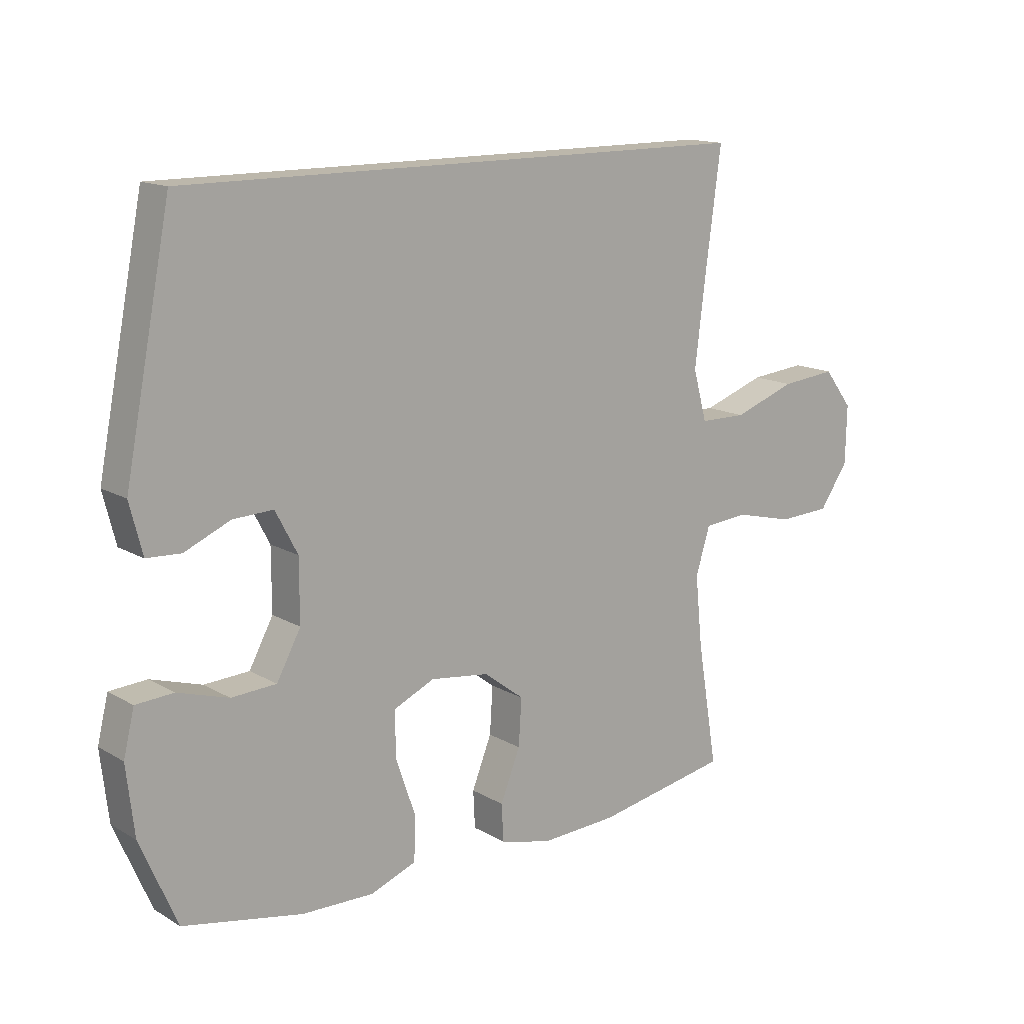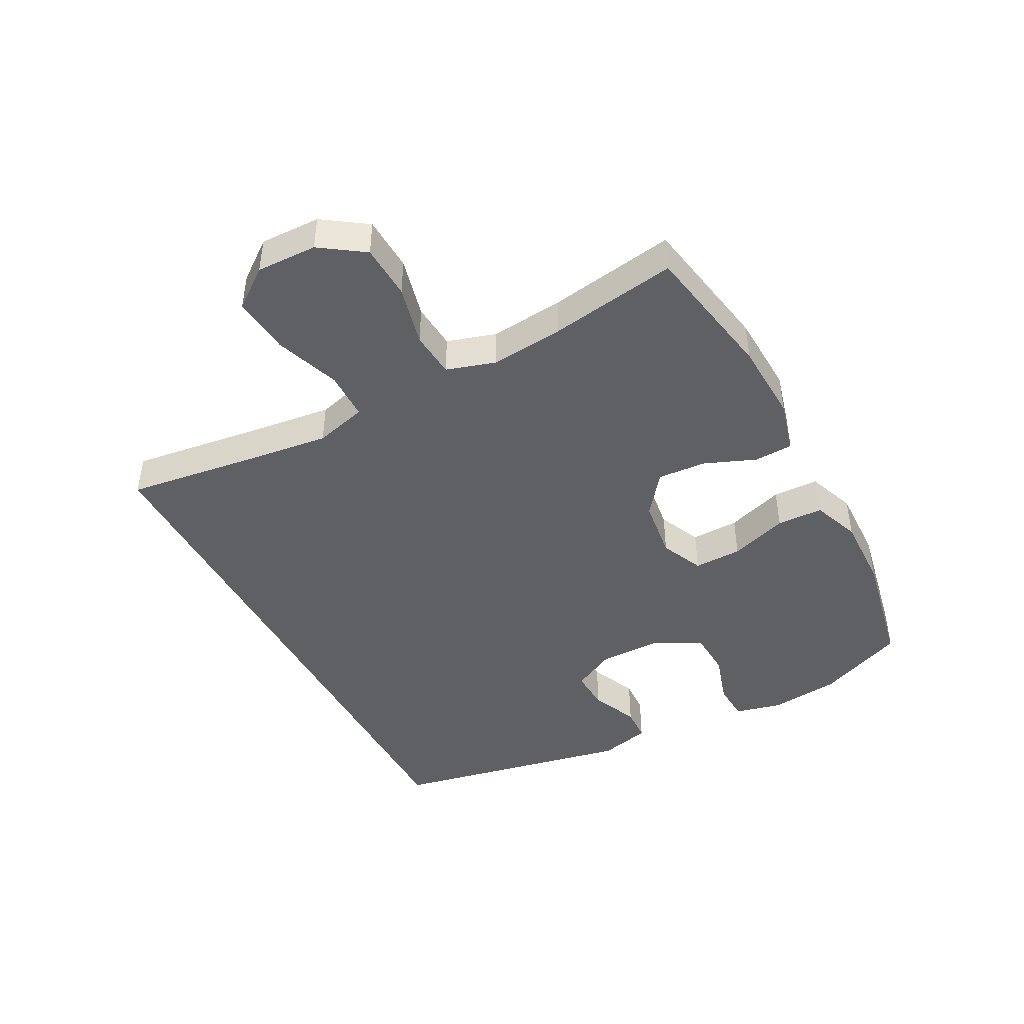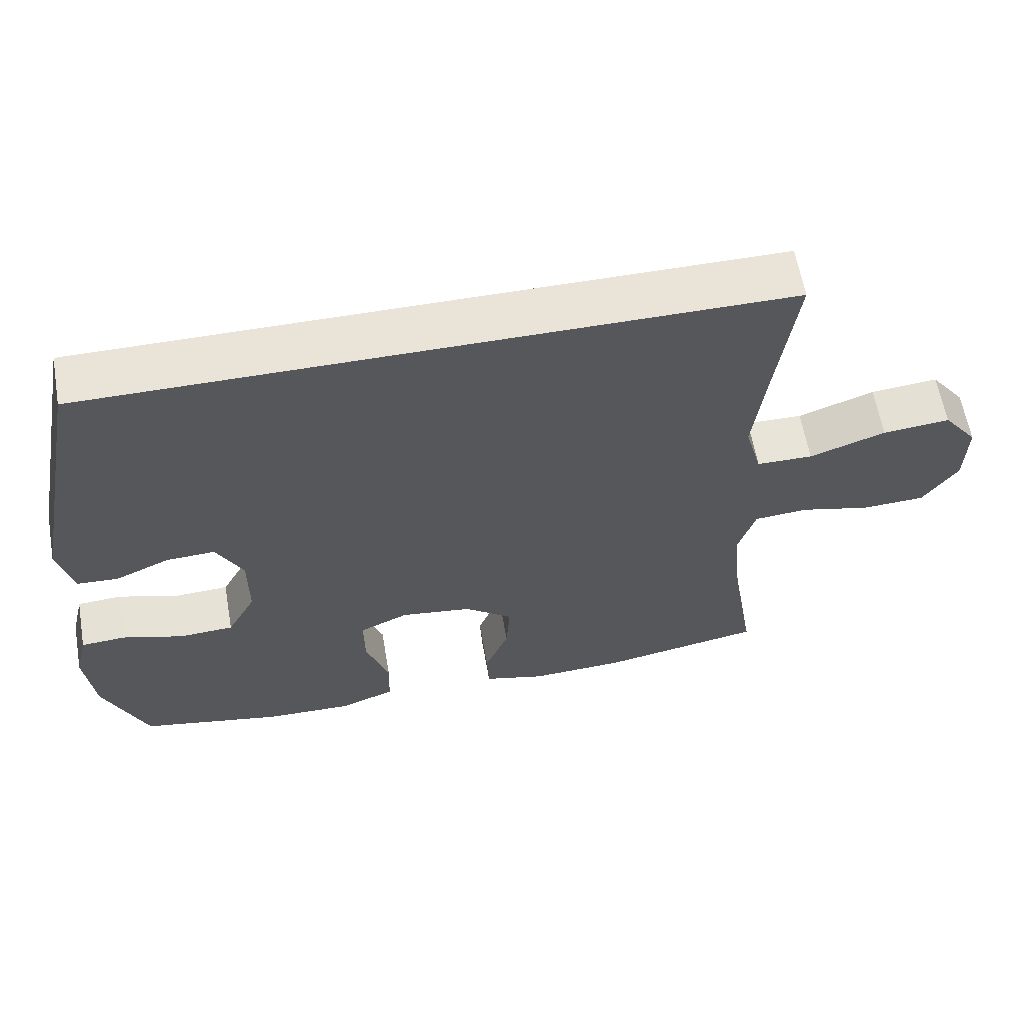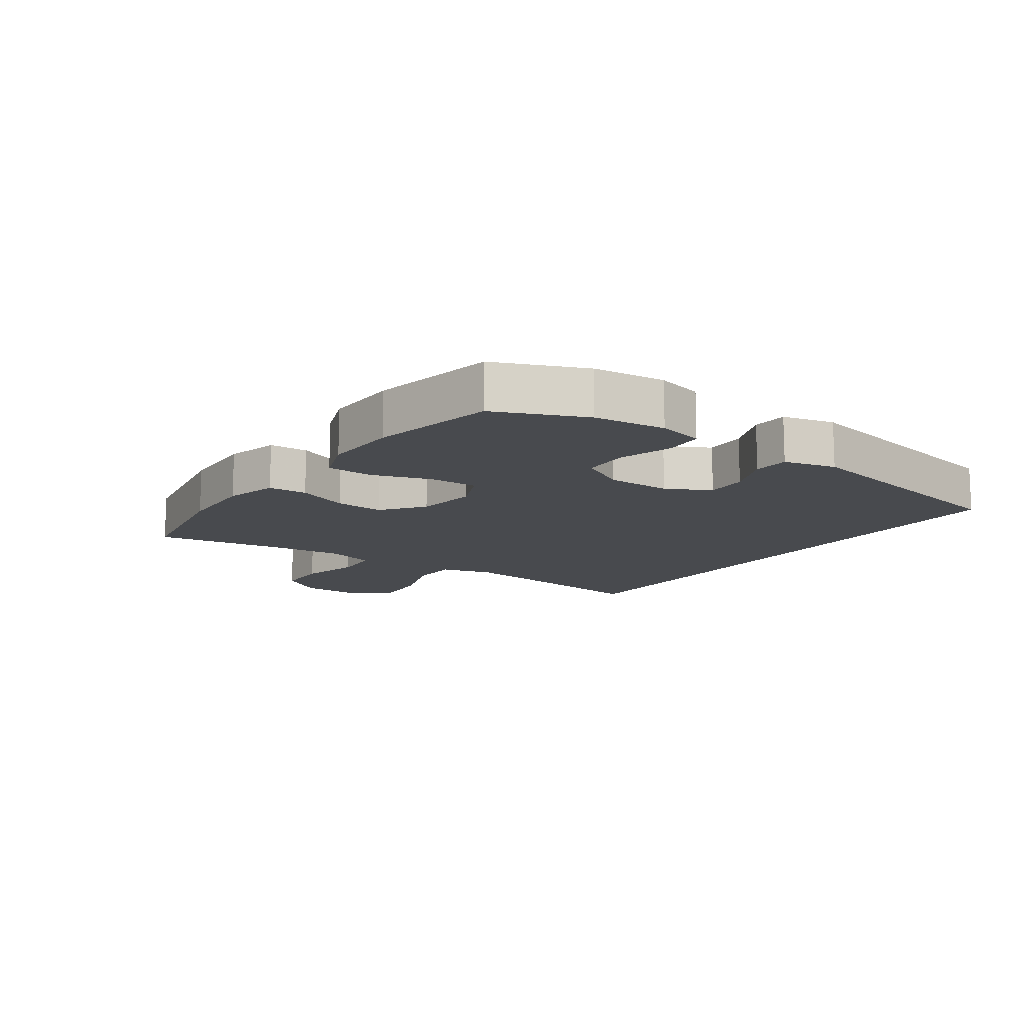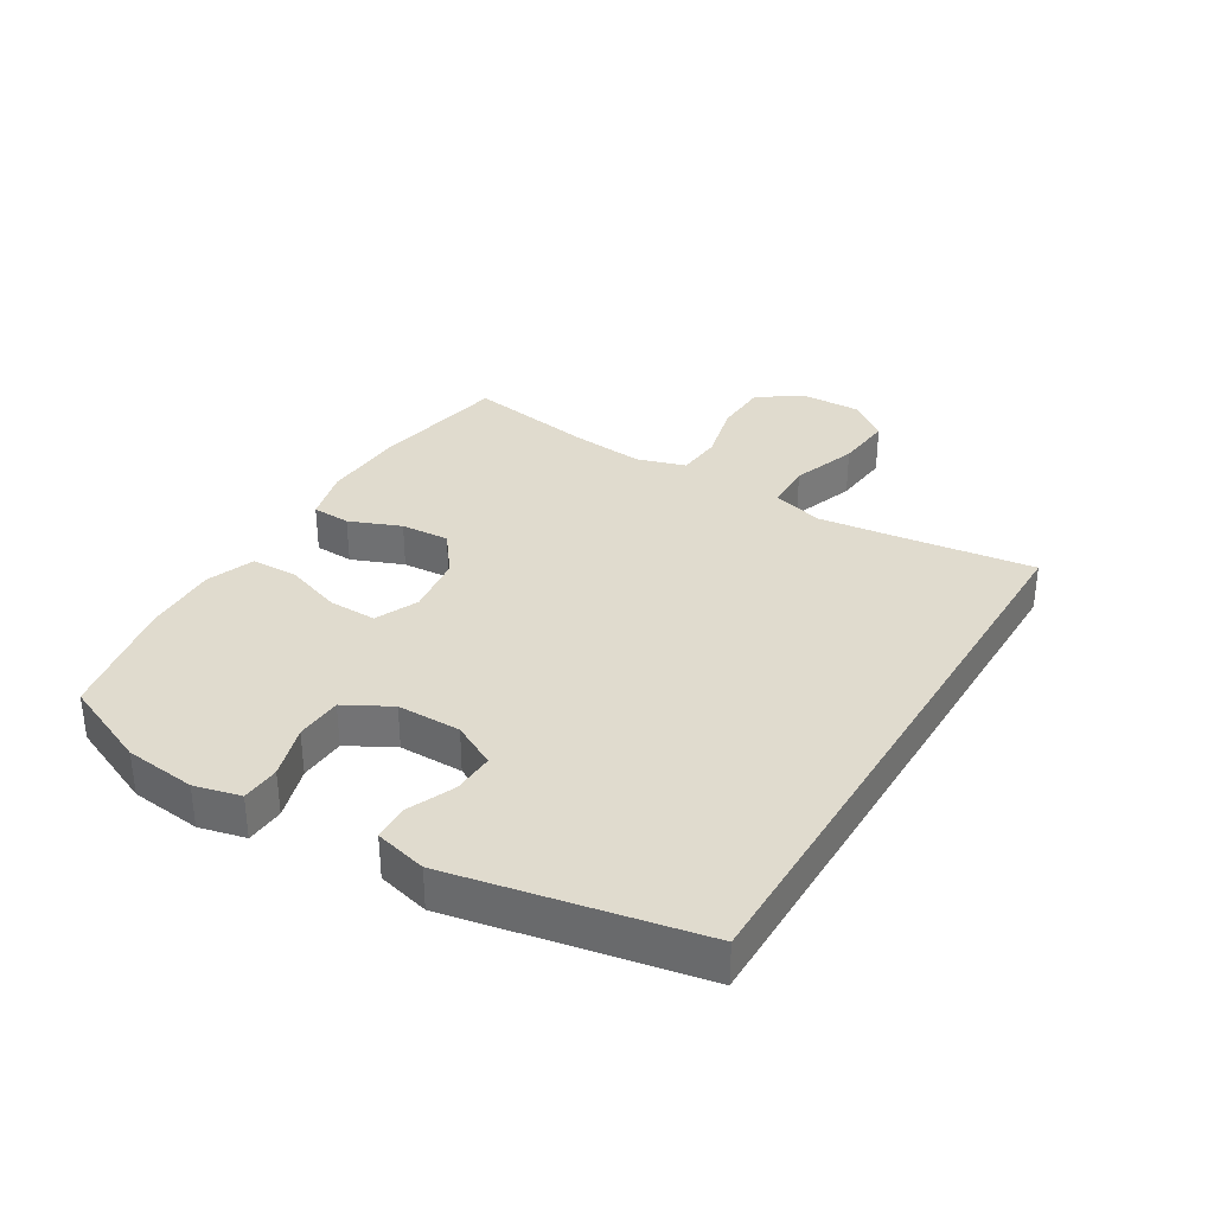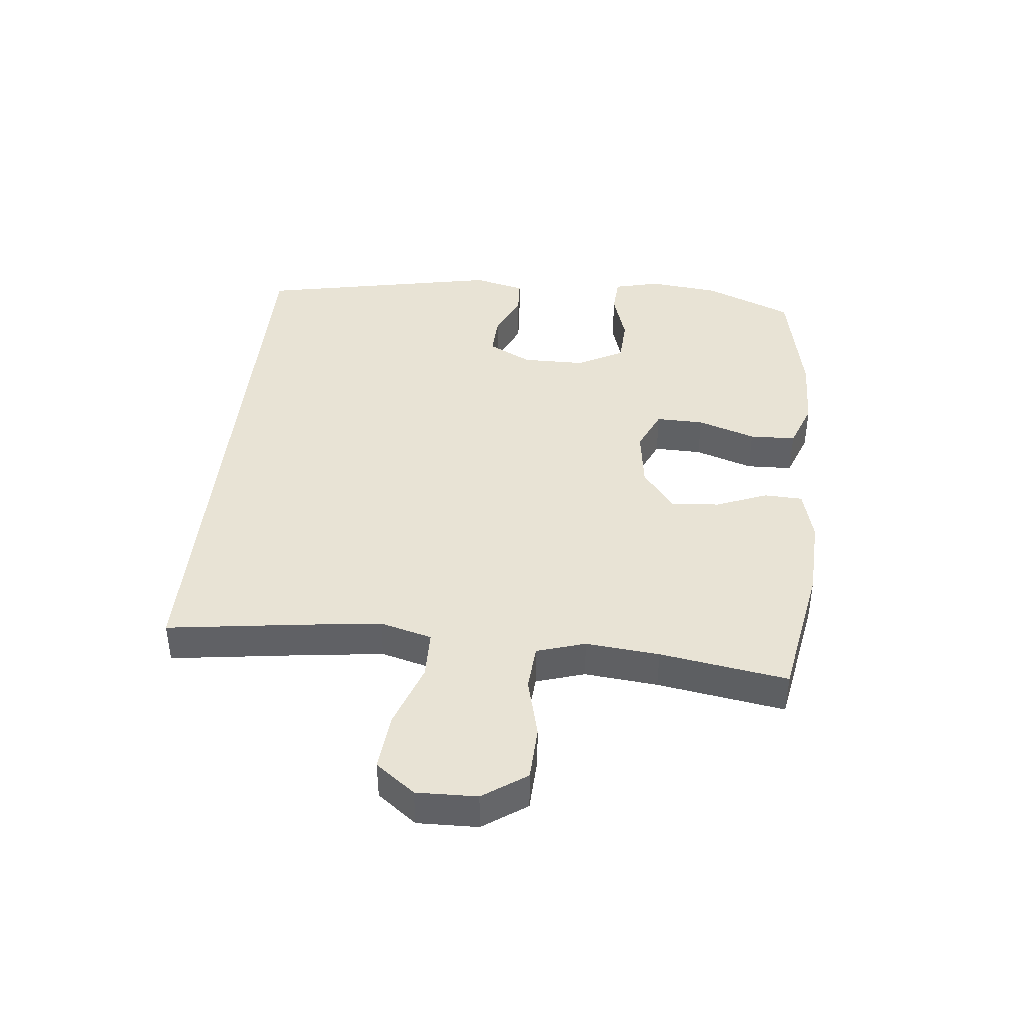
<metadata>
{"format":"obj","ext":"obj","renderer":"f3d","projection":"perspective","resolution":1024,"background":"white","views":[{"elev":14.5,"azim":-38.8,"up":"+Z"},{"elev":-44.2,"azim":117.8,"up":"+Y"},{"elev":61.2,"azim":-9.9,"up":"+Z"},{"elev":-12.8,"azim":-125.3,"up":"+Y"},{"elev":33.7,"azim":-58.9,"up":"+Y"},{"elev":41.1,"azim":95.7,"up":"+Y"}]}
</metadata>
<code>
v 0.485 0.07 0.5
v 0.457 0.07 0.288
v 0.441 0.07 0.156
v 0.464 0.07 0.072
v 0.542 0.07 0.071
v 0.647 0.07 0.108
v 0.74 0.07 0.117
v 0.788 0.07 0.054
v 0.786 0.07 -0.043
v 0.738 0.07 -0.113
v 0.65 0.07 -0.117
v 0.552 0.07 -0.093
v 0.478 0.07 -0.099
v 0.454 0.07 -0.177
v 0.466 0.07 -0.295
v 0.5 0.07 -0.5
v 0.277 0.07 -0.541
v 0.147 0.07 -0.547
v 0.062 0.07 -0.525
v 0.059 0.07 -0.463
v 0.092 0.07 -0.38
v 0.097 0.07 -0.302
v 0.03 0.07 -0.251
v -0.068 0.07 -0.238
v -0.137 0.07 -0.269
v -0.135 0.07 -0.346
v -0.103 0.07 -0.439
v -0.105 0.07 -0.513
v -0.182 0.07 -0.542
v -0.302 0.07 -0.539
v -0.5 0.07 -0.5
v -0.561 0.07 -0.358
v -0.574 0.07 -0.244
v -0.556 0.07 -0.17
v -0.494 0.07 -0.166
v -0.409 0.07 -0.192
v -0.334 0.07 -0.188
v -0.294 0.07 -0.114
v -0.294 0.07 -0.012
v -0.331 0.07 0.058
v -0.398 0.07 0.055
v -0.474 0.07 0.022
v -0.531 0.07 0.025
v -0.552 0.07 0.108
v -0.475 0.07 0.5
v 0.485 0 0.5
v 0.457 0 0.288
v 0.441 0 0.156
v 0.464 0 0.072
v 0.542 0 0.071
v 0.647 0 0.108
v 0.74 0 0.117
v 0.788 0 0.054
v 0.786 0 -0.043
v 0.738 0 -0.113
v 0.65 0 -0.117
v 0.552 0 -0.093
v 0.478 0 -0.099
v 0.454 0 -0.177
v 0.466 0 -0.295
v 0.5 0 -0.5
v 0.277 0 -0.541
v 0.147 0 -0.547
v 0.062 0 -0.525
v 0.059 0 -0.463
v 0.092 0 -0.38
v 0.097 0 -0.302
v 0.03 0 -0.251
v -0.068 0 -0.238
v -0.137 0 -0.269
v -0.135 0 -0.346
v -0.103 0 -0.439
v -0.105 0 -0.513
v -0.182 0 -0.542
v -0.302 0 -0.539
v -0.5 0 -0.5
v -0.561 0 -0.358
v -0.574 0 -0.244
v -0.556 0 -0.17
v -0.494 0 -0.166
v -0.409 0 -0.192
v -0.334 0 -0.188
v -0.294 0 -0.114
v -0.294 0 -0.012
v -0.331 0 0.058
v -0.398 0 0.055
v -0.474 0 0.022
v -0.531 0 0.025
v -0.552 0 0.108
v -0.475 0 0.5
f 44 45 1
f 43 44 1
f 42 43 1
f 41 42 1
f 40 41 1 2
f 39 40 2 3
f 38 39 3 4
f 37 38 4 5
f 34 35 36
f 33 34 36
f 32 33 36
f 31 32 36
f 30 31 36
f 29 30 36
f 28 29 36
f 27 28 36
f 26 27 36
f 25 26 36 37
f 24 25 37 5
f 19 20 21
f 18 19 21
f 17 18 21
f 16 17 21
f 15 16 21
f 14 15 21 22
f 13 14 22 23
f 10 11 12
f 9 10 12
f 8 9 12
f 7 8 12
f 6 7 12
f 5 6 12
f 5 12 13
f 5 13 23 24
f 46 90 89
f 46 89 88
f 46 88 87
f 46 87 86
f 47 46 86 85
f 48 47 85 84
f 49 48 84 83
f 50 49 83 82
f 81 80 79
f 81 79 78
f 81 78 77
f 81 77 76
f 81 76 75
f 81 75 74
f 81 74 73
f 81 73 72
f 81 72 71
f 82 81 71 70
f 50 82 70 69
f 66 65 64
f 66 64 63
f 66 63 62
f 66 62 61
f 66 61 60
f 67 66 60 59
f 68 67 59 58
f 57 56 55
f 57 55 54
f 57 54 53
f 57 53 52
f 57 52 51
f 57 51 50
f 58 57 50
f 69 68 58 50
f 1 46 47 2
f 2 47 48 3
f 3 48 49 4
f 4 49 50 5
f 5 50 51 6
f 6 51 52 7
f 7 52 53 8
f 8 53 54 9
f 9 54 55 10
f 10 55 56 11
f 11 56 57 12
f 12 57 58 13
f 13 58 59 14
f 14 59 60 15
f 15 60 61 16
f 16 61 62 17
f 17 62 63 18
f 18 63 64 19
f 19 64 65 20
f 20 65 66 21
f 21 66 67 22
f 22 67 68 23
f 23 68 69 24
f 24 69 70 25
f 25 70 71 26
f 26 71 72 27
f 27 72 73 28
f 28 73 74 29
f 29 74 75 30
f 30 75 76 31
f 31 76 77 32
f 32 77 78 33
f 33 78 79 34
f 34 79 80 35
f 35 80 81 36
f 36 81 82 37
f 37 82 83 38
f 38 83 84 39
f 39 84 85 40
f 40 85 86 41
f 41 86 87 42
f 42 87 88 43
f 43 88 89 44
f 44 89 90 45
f 45 90 46 1

</code>
